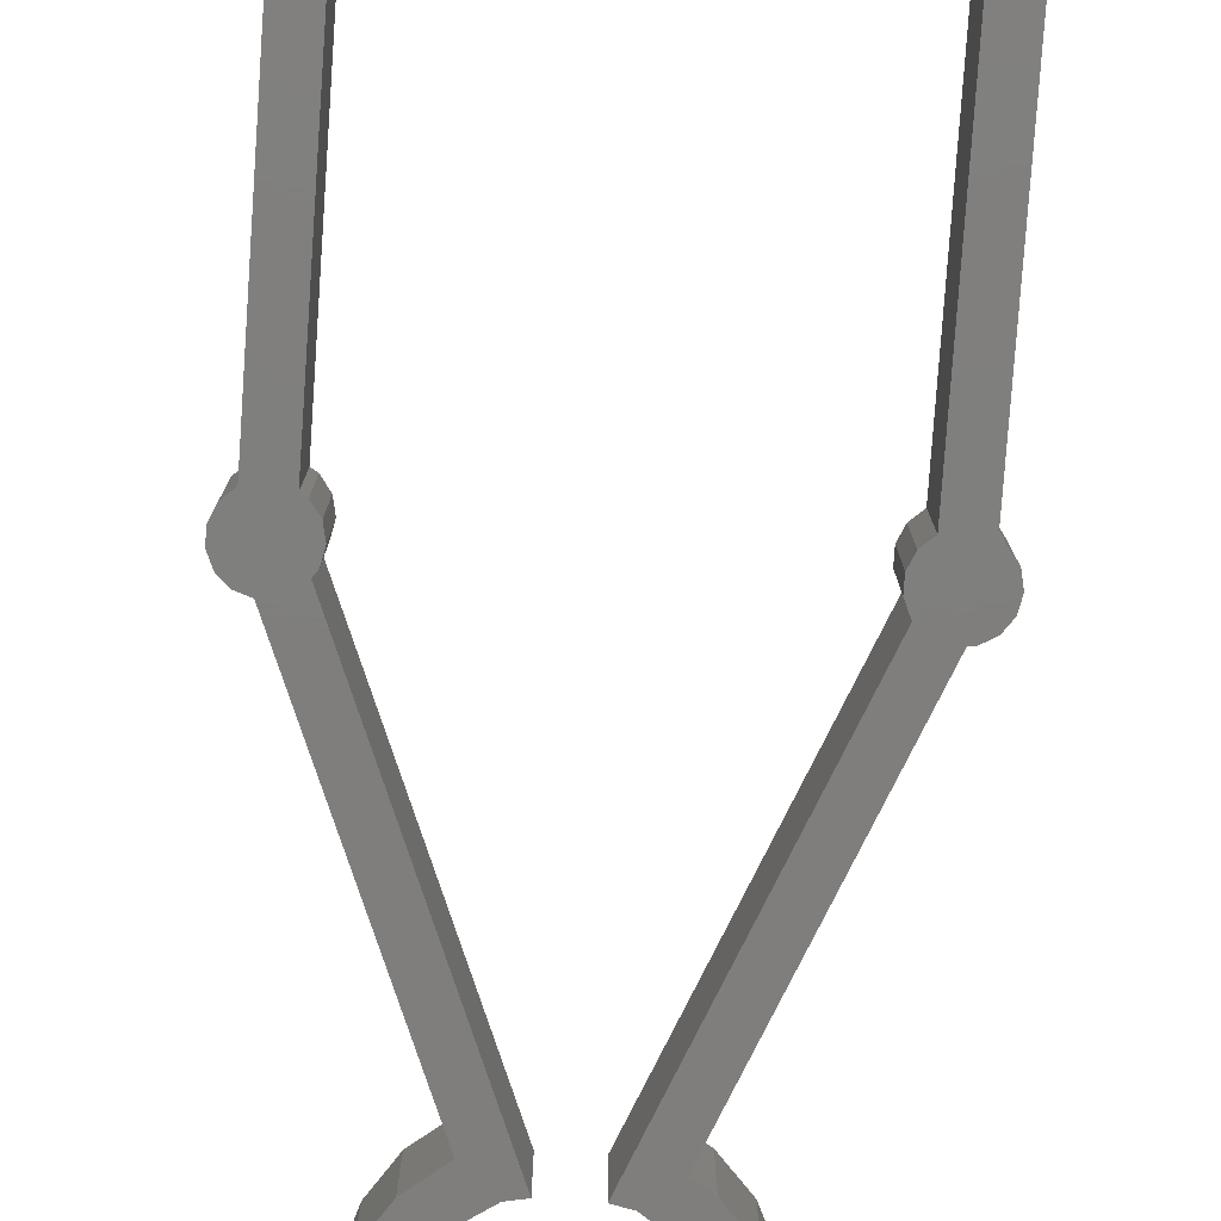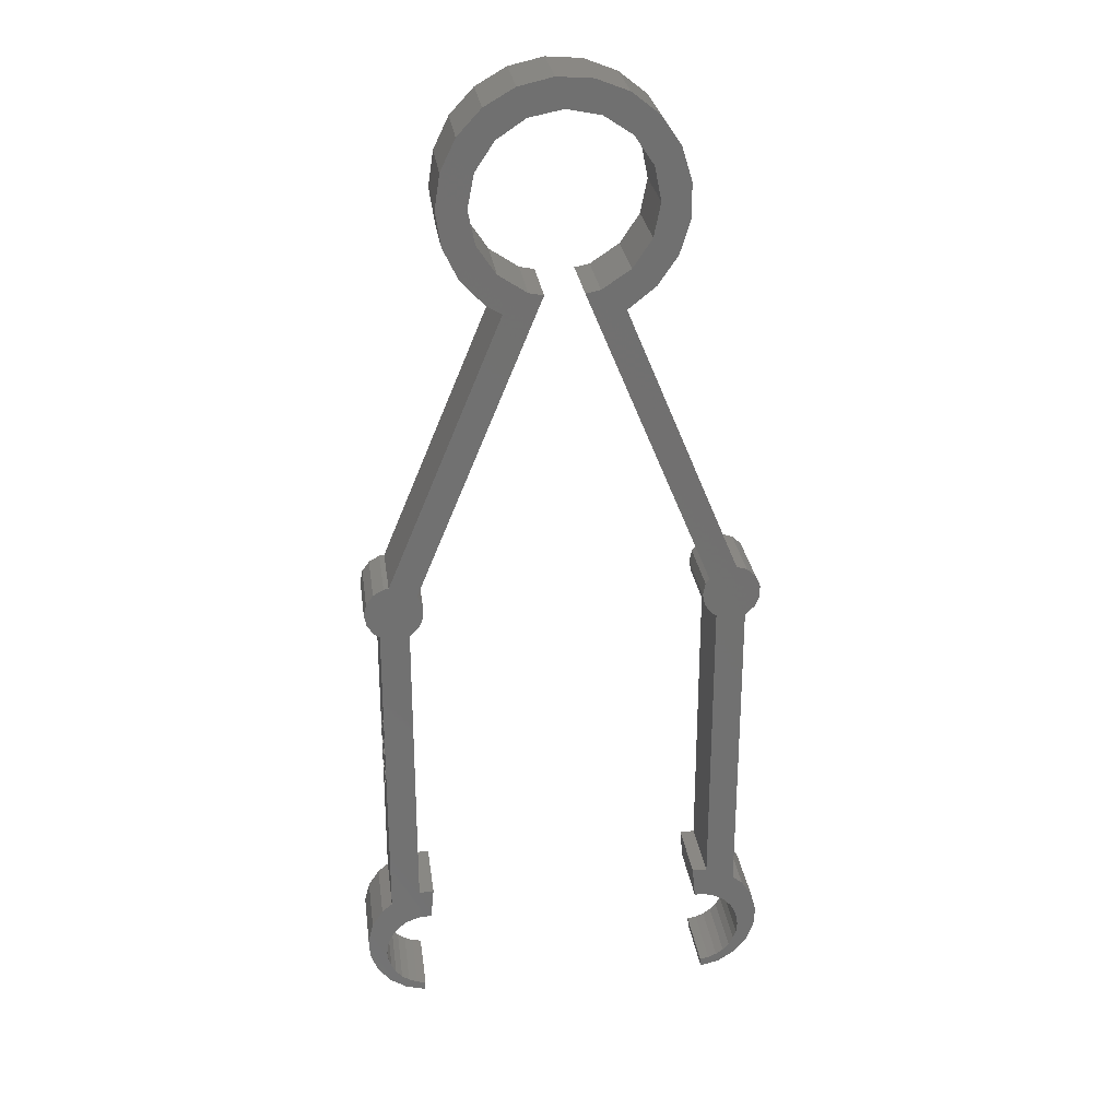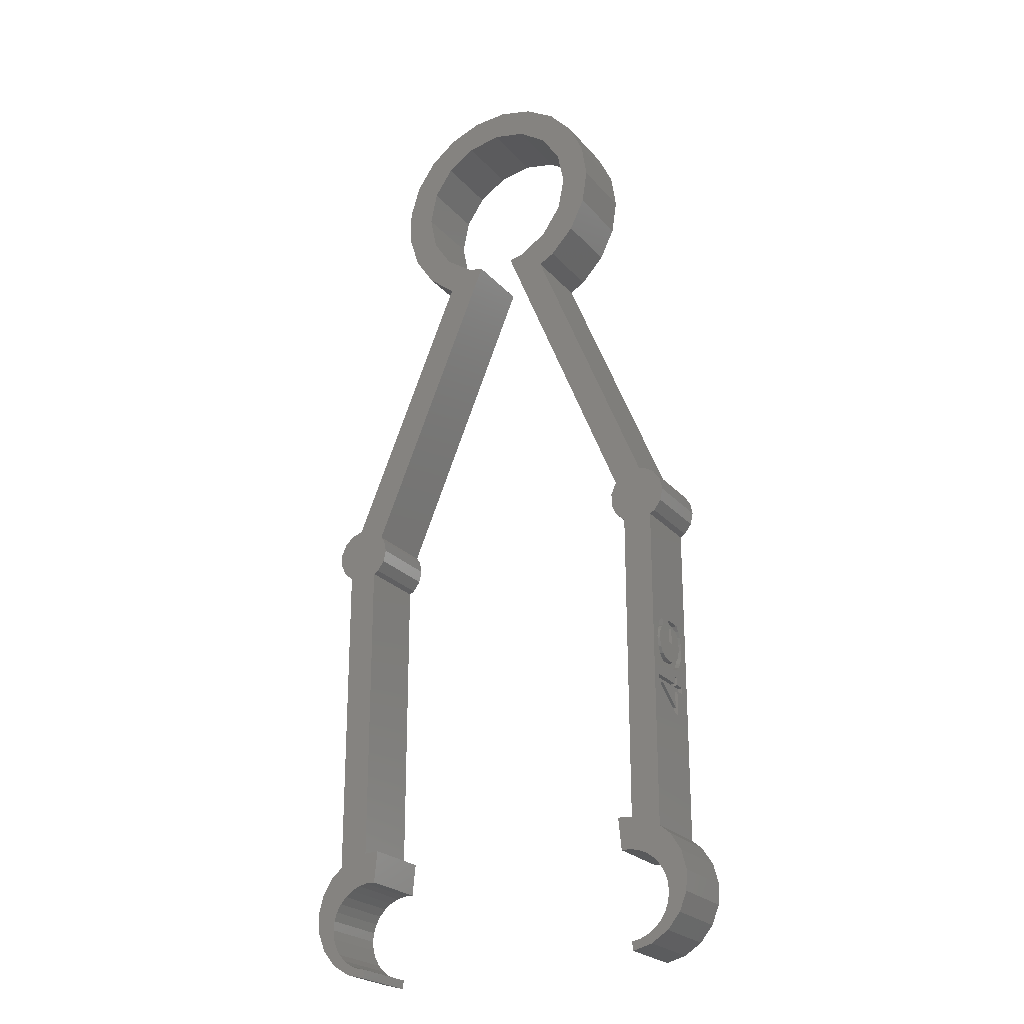
<metadata>
{"format":"stl","ext":"stl","renderer":"f3d","projection":"perspective","resolution":1024,"background":"white","views":[{"elev":-78.6,"azim":-4.0,"up":"+Z"},{"elev":27.3,"azim":172.4,"up":"+Y"},{"elev":-23.4,"azim":29.8,"up":"+Y"}]}
</metadata>
<code>
# stl→obj: 354 verts, 704 faces
v -8.734 -42.17 0
v -8.072 -43.94 0
v -8.595 -43.95 0
v -7.892 -42.12 0
v -10.4 -42.85 0
v -9.105 -44.06 0
v -8.261 -22.12 0
v -7.9 -23.1 0
v -8.045 -23.77 0
v -8.045 -22.42 0
v -8.734 -24.5 0
v -8.452 -24.34 0
v -1.08 -4.785 0
v -3.299 -5.787 0
v -1.913 -4.619 0
v -9.581 -44.27 0
v -9.789 -21.45 0
v -10.4 -24.54 0
v -10.99 -43.33 0
v -10 -44.58 0
v -10.35 -44.97 0
v -10.92 -24.08 0
v -10.92 -22.12 0
v -10.4 -21.65 0
v -11.2 -23.44 0
v -11.2 -22.75 0
v -3.333 -5.774 0
v -3.536 -3.536 0
v -4.887 -4.534 0
v -6.006 -2.893 0
v -4.619 -1.913 0
v -6.592 -0.9936 0
v 10.77 -45.93 0
v 11.9 -45.41 0
v 11.83 -46.55 0
v 10.76 -46.97 0
v 11.42 -47.62 0
v 10.82 -46.45 0
v 10.61 -45.43 0
v 10.59 -47.46 0
v 10.69 -48.51 0
v 10.33 -47.91 0
v 9.978 -48.3 0
v 9.721 -49.13 0
v 9.553 -48.6 0
v 9.074 -48.81 0
v 8.611 -49.42 0
v 8.562 -48.92 0
v 11.61 -44.3 0
v 10.35 -44.97 0
v 10 -44.58 0
v 9.581 -44.27 0
v 10.99 -43.33 0
v 10.4 -24.5 0
v 11.23 -23.1 0
v 11.09 -23.77 0
v 10.68 -24.34 0
v 11.09 -22.42 0
v 9.8 -21.48 0
v 10.68 -21.86 0
v 10.4 -42.85 0
v 8.734 -42.17 0
v 8.734 -24.54 0
v 9.105 -44.06 0
v 10.08 -21.51 0
v 8.248 -22.09 0
v 3.272 -5.723 0
v 1.08 -4.785 0
v 1.913 -4.619 0
v 8.219 -24.08 0
v 7.937 -23.44 0
v 7.937 -22.75 0
v 8.219 -22.12 0
v 8.595 -43.95 0
v 8.072 -43.94 0
v 7.892 -42.12 0
v 5 0 0
v 6.667 0 0
v 6.37 -1.965 0
v 4.619 -1.913 0
v 5.508 -3.755 0
v 6.37 1.965 0
v 4.619 1.913 0
v 3.536 -3.536 0
v 4.157 -5.212 0
v 5.508 3.755 0
v 3.536 3.536 0
v 4.157 5.212 0
v 1.913 4.619 0
v 2.436 6.206 0
v 0.4982 6.648 0
v 0 5 0
v -1.483 6.5 0
v -1.913 4.619 0
v -3.333 5.774 0
v -3.536 3.536 0
v -6.006 2.893 0
v -4.619 1.913 0
v -4.887 4.534 0
v -6.592 0.9936 0
v -5 0 0
v -8.611 -49.42 0
v -9.074 -48.81 0
v -8.562 -48.92 0
v -9.721 -49.13 0
v -9.553 -48.6 0
v -9.978 -48.3 0
v -10.69 -48.51 0
v -10.33 -47.91 0
v -10.59 -47.46 0
v -11.42 -47.62 0
v -10.76 -46.97 0
v -11.83 -46.55 0
v -10.82 -46.45 0
v -10.77 -45.93 0
v -11.61 -44.3 0
v -11.9 -45.41 0
v -10.61 -45.43 0
v -10.92 -24.08 4.167
v -8.734 -24.5 4.167
v -10.92 -22.12 4.167
v -10.4 -24.54 4.167
v -11.2 -22.75 4.167
v -11.2 -23.44 4.167
v -8.261 -22.12 4.167
v -7.9 -23.1 4.167
v -8.045 -22.42 4.167
v -8.045 -23.77 4.167
v -8.734 -42.17 4.167
v -8.072 -43.94 4.167
v -7.892 -42.12 4.167
v -8.595 -43.95 4.167
v -9.105 -44.06 4.167
v 5 0 4.167
v 6.667 0 4.167
v 6.37 1.965 4.167
v 4.619 1.913 4.167
v 5.508 3.755 4.167
v 6.37 -1.965 4.167
v 4.619 -1.913 4.167
v 3.536 3.536 4.167
v 4.157 5.212 4.167
v 1.913 4.619 4.167
v 2.436 6.206 4.167
v 0.4982 6.648 4.167
v 0 5 4.167
v -1.483 6.5 4.167
v -1.913 4.619 4.167
v -3.333 5.774 4.167
v -3.536 3.536 4.167
v -4.887 4.534 4.167
v -6.006 2.893 4.167
v -4.619 1.913 4.167
v -6.592 0.9936 4.167
v 5.508 -3.755 4.167
v 3.536 -3.536 4.167
v 4.157 -5.212 4.167
v 3.272 -5.723 4.167
v 1.913 -4.619 4.167
v 10.4 -24.5 4.167
v 11.23 -23.1 4.167
v 11.09 -22.42 4.167
v 9.8 -21.48 4.167
v 10.68 -21.86 4.167
v 11.09 -23.77 4.167
v 10.68 -24.34 4.167
v 8.734 -42.17 4.167
v 10.4 -42.85 4.167
v 10.08 -21.51 4.167
v 8.734 -24.54 4.167
v 9.105 -44.06 4.167
v 10 -44.58 4.167
v 10.35 -44.97 4.167
v 9.581 -44.27 4.167
v 8.248 -22.09 4.167
v 1.08 -4.785 4.167
v 11.83 -46.55 4.167
v 10.77 -45.93 4.167
v 10.82 -46.45 4.167
v 11.61 -44.3 4.167
v 10.61 -45.43 4.167
v 10.99 -43.33 4.167
v 11.9 -45.41 4.167
v 10.76 -46.97 4.167
v 11.42 -47.62 4.167
v 10.59 -47.46 4.167
v 10.69 -48.51 4.167
v 10.33 -47.91 4.167
v 9.978 -48.3 4.167
v 9.721 -49.13 4.167
v 9.553 -48.6 4.167
v 9.074 -48.81 4.167
v 8.611 -49.42 4.167
v 8.562 -48.92 4.167
v 8.595 -43.95 4.167
v 8.072 -43.94 4.167
v 7.892 -42.12 4.167
v 7.937 -22.75 4.167
v 8.219 -22.12 4.167
v 8.219 -24.08 4.167
v 7.937 -23.44 4.167
v -1.913 -4.619 4.167
v -3.333 -5.774 4.167
v -3.299 -5.787 4.167
v -3.536 -3.536 4.167
v -6.006 -2.893 4.167
v -4.619 -1.913 4.167
v -4.887 -4.534 4.167
v -6.592 -0.9936 4.167
v -5 0 4.167
v -1.08 -4.785 4.167
v -8.452 -24.34 4.167
v -10.4 -42.85 4.167
v -9.789 -21.45 4.167
v -9.581 -44.27 4.167
v -10.4 -21.65 4.167
v -10.99 -43.33 4.167
v -10 -44.58 4.167
v -11.61 -44.3 4.167
v -10.35 -44.97 4.167
v -11.9 -45.41 4.167
v -10.61 -45.43 4.167
v -9.074 -48.81 4.167
v -8.611 -49.42 4.167
v -8.562 -48.92 4.167
v -9.721 -49.13 4.167
v -9.553 -48.6 4.167
v -9.978 -48.3 4.167
v -10.69 -48.51 4.167
v -10.33 -47.91 4.167
v -10.59 -47.46 4.167
v -11.42 -47.62 4.167
v -10.76 -46.97 4.167
v -11.83 -46.55 4.167
v -10.82 -46.45 4.167
v -10.77 -45.93 4.167
v 10.4 -34.46 1.269
v 10.4 -35.87 1.269
v 10.4 -34.46 0.6146
v 10.4 -30.45 2.151
v 10.4 -30.52 2.971
v 10.4 -30.73 3.294
v 10.4 -31.01 3.516
v 10.4 -31.37 3.644
v 10.4 -31.83 3.687
v 10.4 -34.09 3.623
v 10.4 -33.35 2.132
v 10.4 -33.25 2.79
v 10.4 -34.09 1.575
v 10.4 -32.95 3.28
v 10.4 -32.47 3.585
v 10.4 -34.5 3.623
v 10.4 -35.87 1.571
v 10.4 -30.45 1.078
v 10.4 -30.72 0.8548
v 10.4 -31.05 0.6886
v 10.4 -31.41 0.5851
v 10.4 -31.81 0.5506
v 10.4 -33.67 1.575
v 10.4 -33.31 1.679
v 10.4 -33.67 1.269
v 10.4 -33.17 1.29
v 10.4 -32.94 0.9733
v 10.4 -34.09 0.6146
v 10.4 -34.09 1.269
v 10.4 -32.64 0.7406
v 10.4 -32.26 0.5981
v 10.4 -30.91 2.855
v 10.4 -31.75 2.151
v 10.4 -31.07 3.078
v 10.4 -31.27 3.232
v 10.4 -31.53 3.321
v 10.4 -32.93 2.132
v 10.4 -31.75 1.806
v 10.4 -31.84 3.351
v 10.4 -32.31 3.271
v 10.4 -32.86 1.614
v 10.4 -32.65 3.031
v 10.4 -32.64 1.219
v 10.4 -32.86 2.646
v 10.4 -32.28 0.9681
v 10.4 -31.81 0.8846
v 10.4 -30.83 1.806
v 10.4 -31.02 1.09
v 10.4 -30.83 1.235
v 10.4 -31.25 0.9786
v 10.4 -31.52 0.9081
v 10.4 -34.48 3.149
v 10.4 -34.46 1.575
v 10.4 -34.46 3.185
v 10.4 -34.57 2.984
v 10.4 -34.6 2.928
v 10.4 -35.37 1.778
v 10.4 -35.48 1.618
v 10.4 -35.52 1.575
v 10.12 -30.73 3.294
v 10.12 -30.91 2.855
v 10.12 -30.52 2.971
v 10.12 -31.07 3.078
v 10.12 -31.01 3.516
v 10.12 -31.27 3.232
v 10.12 -31.37 3.644
v 10.12 -31.53 3.321
v 10.12 -31.83 3.687
v 10.12 -31.84 3.351
v 10.12 -32.31 3.271
v 10.12 -32.47 3.585
v 10.12 -32.65 3.031
v 10.12 -32.95 3.28
v 10.12 -32.86 2.646
v 10.12 -33.25 2.79
v 10.12 -33.35 2.132
v 10.12 -33.31 1.679
v 10.12 -32.93 2.132
v 10.12 -33.17 1.29
v 10.12 -32.94 0.9733
v 10.12 -30.83 1.806
v 10.12 -30.45 1.078
v 10.12 -30.45 2.151
v 10.12 -30.83 1.235
v 10.12 -31.75 2.151
v 10.12 -31.75 1.806
v 10.12 -30.72 0.8548
v 10.12 -31.02 1.09
v 10.12 -31.05 0.6886
v 10.12 -31.25 0.9786
v 10.12 -31.41 0.5851
v 10.12 -31.52 0.9081
v 10.12 -31.81 0.5506
v 10.12 -31.81 0.8846
v 10.12 -32.26 0.5981
v 10.12 -32.28 0.9681
v 10.12 -32.64 0.7406
v 10.12 -32.64 1.219
v 10.12 -32.86 1.614
v 10.12 -35.52 1.575
v 10.12 -34.46 1.269
v 10.12 -34.46 1.575
v 10.12 -35.87 1.269
v 10.12 -35.87 1.571
v 10.12 -34.46 3.185
v 10.12 -34.09 1.575
v 10.12 -34.09 3.623
v 10.12 -34.09 1.269
v 10.12 -34.5 3.623
v 10.12 -34.48 3.149
v 10.12 -34.57 2.984
v 10.12 -34.6 2.928
v 10.12 -35.37 1.778
v 10.12 -35.48 1.618
v 10.12 -33.67 1.269
v 10.12 -33.67 1.575
v 10.12 -34.09 0.6146
v 10.12 -34.46 0.6146
f 1 2 3
f 2 1 4
f 5 1 6
f 6 1 3
f 7 8 9
f 8 7 10
f 11 9 12
f 13 14 15
f 7 14 13
f 9 11 7
f 5 6 16
f 7 17 14
f 11 17 7
f 18 1 5
f 19 16 20
f 19 20 21
f 1 18 11
f 22 11 18
f 11 22 17
f 23 17 22
f 17 23 24
f 25 23 22
f 23 25 26
f 27 15 14
f 27 28 15
f 29 28 27
f 30 28 29
f 28 30 31
f 32 31 30
f 33 34 35
f 36 35 37
f 33 35 38
f 39 34 33
f 35 36 38
f 40 37 41
f 37 40 36
f 41 42 40
f 41 43 42
f 44 43 41
f 44 45 43
f 44 46 45
f 47 46 44
f 46 47 48
f 34 39 49
f 50 49 39
f 51 49 50
f 52 53 51
f 49 51 53
f 54 55 56
f 54 56 57
f 55 54 58
f 59 58 54
f 58 59 60
f 61 62 54
f 53 52 61
f 59 54 63
f 64 61 52
f 61 64 62
f 54 62 63
f 60 59 65
f 66 59 63
f 66 67 59
f 68 67 66
f 67 68 69
f 70 66 63
f 71 66 70
f 72 66 71
f 66 72 73
f 74 62 64
f 75 62 74
f 62 75 76
f 77 78 79
f 80 79 81
f 78 77 82
f 83 82 77
f 79 80 77
f 84 81 85
f 81 84 80
f 67 84 85
f 84 67 69
f 82 83 86
f 87 86 83
f 86 87 88
f 89 88 87
f 88 89 90
f 89 91 90
f 92 91 89
f 92 93 91
f 94 93 92
f 94 95 93
f 96 95 94
f 97 96 98
f 96 99 95
f 100 98 101
f 31 32 101
f 96 97 99
f 100 101 32
f 98 100 97
f 102 103 104
f 105 103 102
f 103 105 106
f 105 107 106
f 108 107 105
f 107 108 109
f 109 108 110
f 111 110 108
f 110 111 112
f 113 112 111
f 114 113 115
f 115 116 19
f 117 115 113
f 115 117 116
f 19 21 118
f 19 118 115
f 16 19 5
f 112 113 114
f 119 120 121
f 120 119 122
f 123 119 121
f 119 123 124
f 125 126 127
f 126 125 128
f 120 128 125
f 129 130 131
f 130 129 132
f 132 129 133
f 134 135 136
f 137 136 138
f 135 134 139
f 140 139 134
f 136 137 134
f 141 138 142
f 138 141 137
f 143 142 144
f 142 143 141
f 145 143 144
f 145 146 143
f 147 146 145
f 147 148 146
f 149 148 147
f 149 150 148
f 151 150 149
f 152 150 151
f 150 152 153
f 154 153 152
f 139 140 155
f 156 155 140
f 155 156 157
f 156 158 157
f 158 156 159
f 160 161 162
f 163 162 164
f 161 160 165
f 165 160 166
f 167 168 160
f 163 164 169
f 162 163 160
f 167 160 170
f 160 163 170
f 171 168 167
f 168 172 173
f 168 174 172
f 163 175 170
f 158 175 163
f 176 158 159
f 158 176 175
f 177 178 179
f 180 181 178
f 173 182 168
f 180 173 181
f 178 183 180
f 178 177 183
f 173 180 182
f 184 177 179
f 177 184 185
f 186 185 184
f 185 186 187
f 188 187 186
f 189 187 188
f 189 190 187
f 191 190 189
f 192 190 191
f 192 193 190
f 193 192 194
f 168 171 174
f 167 195 171
f 167 196 195
f 196 167 197
f 198 175 199
f 175 200 170
f 175 198 200
f 200 198 201
f 202 203 204
f 205 203 202
f 206 205 207
f 205 208 203
f 209 207 210
f 153 154 210
f 205 206 208
f 209 210 154
f 207 209 206
f 204 211 202
f 204 125 211
f 128 120 212
f 122 129 120
f 129 213 133
f 214 125 204
f 214 120 125
f 121 120 214
f 129 122 213
f 133 213 215
f 121 214 216
f 217 215 213
f 215 217 218
f 219 218 217
f 218 219 220
f 221 222 219
f 220 219 222
f 223 224 225
f 226 223 227
f 223 226 224
f 228 226 227
f 229 228 230
f 229 230 231
f 228 229 226
f 232 231 233
f 234 233 235
f 231 232 229
f 222 221 236
f 234 236 221
f 233 234 232
f 236 234 235
f 44 187 190
f 187 44 41
f 187 37 185
f 37 187 41
f 185 35 177
f 35 185 37
f 177 34 183
f 34 177 35
f 183 49 180
f 49 183 34
f 180 53 182
f 53 180 49
f 53 168 182
f 168 53 61
f 237 238 239
f 160 240 54
f 160 241 240
f 160 242 241
f 160 243 242
f 160 244 243
f 160 245 244
f 246 247 248
f 247 246 249
f 250 246 248
f 251 246 250
f 245 246 251
f 168 245 160
f 245 252 246
f 61 253 168
f 252 168 253
f 245 168 252
f 254 54 240
f 255 54 254
f 256 54 255
f 257 54 256
f 258 54 257
f 259 260 247
f 261 260 259
f 260 261 262
f 262 261 263
f 264 263 261
f 264 261 265
f 263 264 266
f 266 264 267
f 264 258 267
f 239 258 264
f 61 258 239
f 253 61 238
f 258 61 54
f 238 61 239
f 268 240 241
f 269 268 270
f 269 270 271
f 269 271 272
f 268 269 240
f 273 274 269
f 275 269 272
f 276 269 275
f 274 273 277
f 278 269 276
f 274 277 279
f 269 278 280
f 274 281 282
f 269 280 273
f 274 279 281
f 283 284 285
f 274 284 283
f 284 274 286
f 286 274 287
f 287 274 282
f 247 249 259
f 288 289 290
f 291 289 288
f 292 289 291
f 293 289 292
f 294 289 293
f 289 294 295
f 54 166 160
f 166 54 57
f 166 56 165
f 56 166 57
f 165 55 161
f 55 165 56
f 161 58 162
f 58 161 55
f 162 60 164
f 60 162 58
f 60 169 164
f 169 60 65
f 65 163 169
f 163 65 59
f 163 67 158
f 67 163 59
f 67 157 158
f 157 67 85
f 157 81 155
f 81 157 85
f 155 79 139
f 79 155 81
f 139 78 135
f 78 139 79
f 135 82 136
f 82 135 78
f 136 86 138
f 86 136 82
f 138 88 142
f 88 138 86
f 88 144 142
f 144 88 90
f 90 145 144
f 145 90 91
f 91 147 145
f 147 91 93
f 93 149 147
f 149 93 95
f 95 151 149
f 151 95 99
f 97 151 99
f 151 97 152
f 100 152 97
f 152 100 154
f 32 154 100
f 154 32 209
f 30 209 32
f 209 30 206
f 29 206 30
f 206 29 208
f 29 203 208
f 203 29 27
f 27 204 203
f 204 27 14
f 17 204 14
f 204 17 214
f 17 216 214
f 216 17 24
f 24 121 216
f 121 24 23
f 26 121 23
f 121 26 123
f 25 123 26
f 123 25 124
f 22 124 25
f 124 22 119
f 22 122 119
f 122 22 18
f 5 122 18
f 122 5 213
f 5 217 213
f 217 5 19
f 116 217 19
f 217 116 219
f 117 219 116
f 219 117 221
f 113 221 117
f 221 113 234
f 111 234 113
f 234 111 232
f 108 232 111
f 232 108 229
f 108 226 229
f 226 108 105
f 105 224 226
f 224 105 102
f 224 104 225
f 104 224 102
f 104 223 225
f 223 104 103
f 103 227 223
f 227 103 106
f 106 228 227
f 228 106 107
f 228 109 230
f 109 228 107
f 230 110 231
f 110 230 109
f 231 112 233
f 112 231 110
f 233 114 235
f 114 233 112
f 235 115 236
f 115 235 114
f 236 118 222
f 118 236 115
f 222 21 220
f 21 222 118
f 220 20 218
f 20 220 21
f 20 215 218
f 215 20 16
f 16 133 215
f 133 16 6
f 6 132 133
f 132 6 3
f 3 130 132
f 130 3 2
f 130 4 131
f 4 130 2
f 4 129 131
f 129 4 1
f 129 11 120
f 11 129 1
f 11 212 120
f 212 11 12
f 212 9 128
f 9 212 12
f 128 8 126
f 8 128 9
f 126 10 127
f 10 126 8
f 127 7 125
f 7 127 10
f 125 13 211
f 13 125 7
f 13 202 211
f 202 13 15
f 15 205 202
f 205 15 28
f 205 31 207
f 31 205 28
f 207 101 210
f 101 207 31
f 210 98 153
f 98 210 101
f 153 96 150
f 96 153 98
f 96 148 150
f 148 96 94
f 94 146 148
f 146 94 92
f 92 143 146
f 143 92 89
f 89 141 143
f 141 89 87
f 83 141 87
f 141 83 137
f 77 137 83
f 137 77 134
f 80 134 77
f 134 80 140
f 84 140 80
f 140 84 156
f 84 159 156
f 159 84 69
f 69 176 159
f 176 69 68
f 66 176 68
f 176 66 175
f 66 199 175
f 199 66 73
f 72 199 73
f 199 72 198
f 71 198 72
f 198 71 201
f 70 201 71
f 201 70 200
f 70 170 200
f 170 70 63
f 62 170 63
f 170 62 167
f 62 197 167
f 197 62 76
f 75 197 76
f 197 75 196
f 75 195 196
f 195 75 74
f 74 171 195
f 171 74 64
f 64 174 171
f 174 64 52
f 52 172 174
f 172 52 51
f 50 172 51
f 172 50 173
f 39 173 50
f 173 39 181
f 33 181 39
f 181 33 178
f 38 178 33
f 178 38 179
f 36 179 38
f 179 36 184
f 40 184 36
f 184 40 186
f 42 186 40
f 186 42 188
f 43 188 42
f 188 43 189
f 43 191 189
f 191 43 45
f 45 192 191
f 192 45 46
f 46 194 192
f 194 46 48
f 47 194 48
f 194 47 193
f 47 190 193
f 190 47 44
f 296 297 298
f 299 296 300
f 296 299 297
f 300 301 299
f 302 301 300
f 302 303 301
f 304 303 302
f 304 305 303
f 304 306 305
f 307 306 304
f 307 308 306
f 309 308 307
f 308 309 310
f 311 310 309
f 312 310 311
f 313 314 312
f 310 312 314
f 315 314 313
f 314 315 316
f 317 318 319
f 318 317 320
f 321 317 319
f 317 321 322
f 318 320 323
f 324 323 320
f 324 325 323
f 326 325 324
f 326 327 325
f 328 327 326
f 329 328 330
f 328 329 327
f 330 331 329
f 332 331 330
f 333 332 334
f 332 333 331
f 316 334 335
f 334 316 333
f 316 335 314
f 336 337 338
f 339 336 340
f 336 339 337
f 341 342 343
f 338 342 341
f 342 338 344
f 345 341 343
f 345 346 341
f 345 347 346
f 345 348 347
f 340 348 345
f 348 340 349
f 349 340 350
f 350 340 336
f 342 351 352
f 351 342 344
f 337 344 338
f 344 337 353
f 353 337 354
f 325 257 256
f 257 325 327
f 323 256 255
f 256 323 325
f 318 255 254
f 255 318 323
f 318 240 319
f 240 318 254
f 321 240 269
f 240 321 319
f 274 321 269
f 321 274 322
f 317 274 283
f 274 317 322
f 285 317 283
f 317 285 320
f 324 285 284
f 285 324 320
f 326 284 286
f 284 326 324
f 328 286 287
f 286 328 326
f 330 287 282
f 287 330 328
f 332 282 281
f 282 332 330
f 334 281 279
f 281 334 332
f 334 277 335
f 277 334 279
f 335 273 314
f 273 335 277
f 314 280 310
f 280 314 273
f 310 278 308
f 278 310 280
f 306 278 276
f 278 306 308
f 305 276 275
f 276 305 306
f 303 275 272
f 275 303 305
f 301 272 271
f 272 301 303
f 299 271 270
f 271 299 301
f 268 299 270
f 299 268 297
f 298 268 241
f 268 298 297
f 298 242 296
f 242 298 241
f 300 242 243
f 242 300 296
f 302 243 244
f 243 302 300
f 304 244 245
f 244 304 302
f 307 245 251
f 245 307 304
f 309 251 250
f 251 309 307
f 248 309 250
f 309 248 311
f 247 311 248
f 311 247 312
f 260 312 247
f 312 260 313
f 262 313 260
f 313 262 315
f 263 315 262
f 315 263 316
f 333 263 266
f 263 333 316
f 331 266 267
f 266 331 333
f 329 267 258
f 267 329 331
f 327 258 257
f 258 327 329
f 351 265 261
f 265 351 344
f 351 259 352
f 259 351 261
f 342 259 249
f 259 342 352
f 342 246 343
f 246 342 249
f 345 246 252
f 246 345 343
f 253 345 252
f 345 253 340
f 238 340 253
f 340 238 339
f 337 238 237
f 238 337 339
f 239 337 237
f 337 239 354
f 353 239 264
f 239 353 354
f 353 265 344
f 265 353 264
f 336 294 350
f 294 336 295
f 350 293 349
f 293 350 294
f 349 292 348
f 292 349 293
f 348 291 347
f 291 348 292
f 347 288 346
f 288 347 291
f 346 290 341
f 290 346 288
f 289 341 290
f 341 289 338
f 336 289 295
f 289 336 338

</code>
